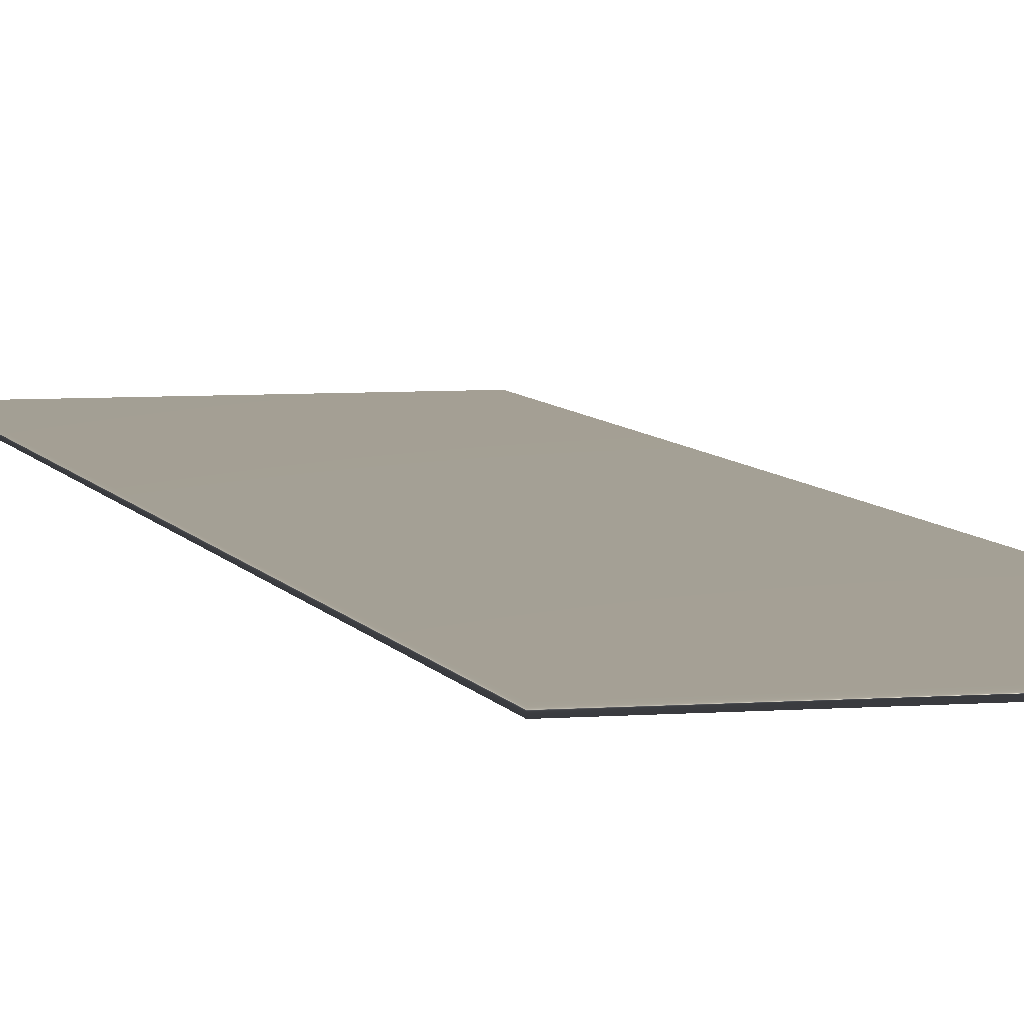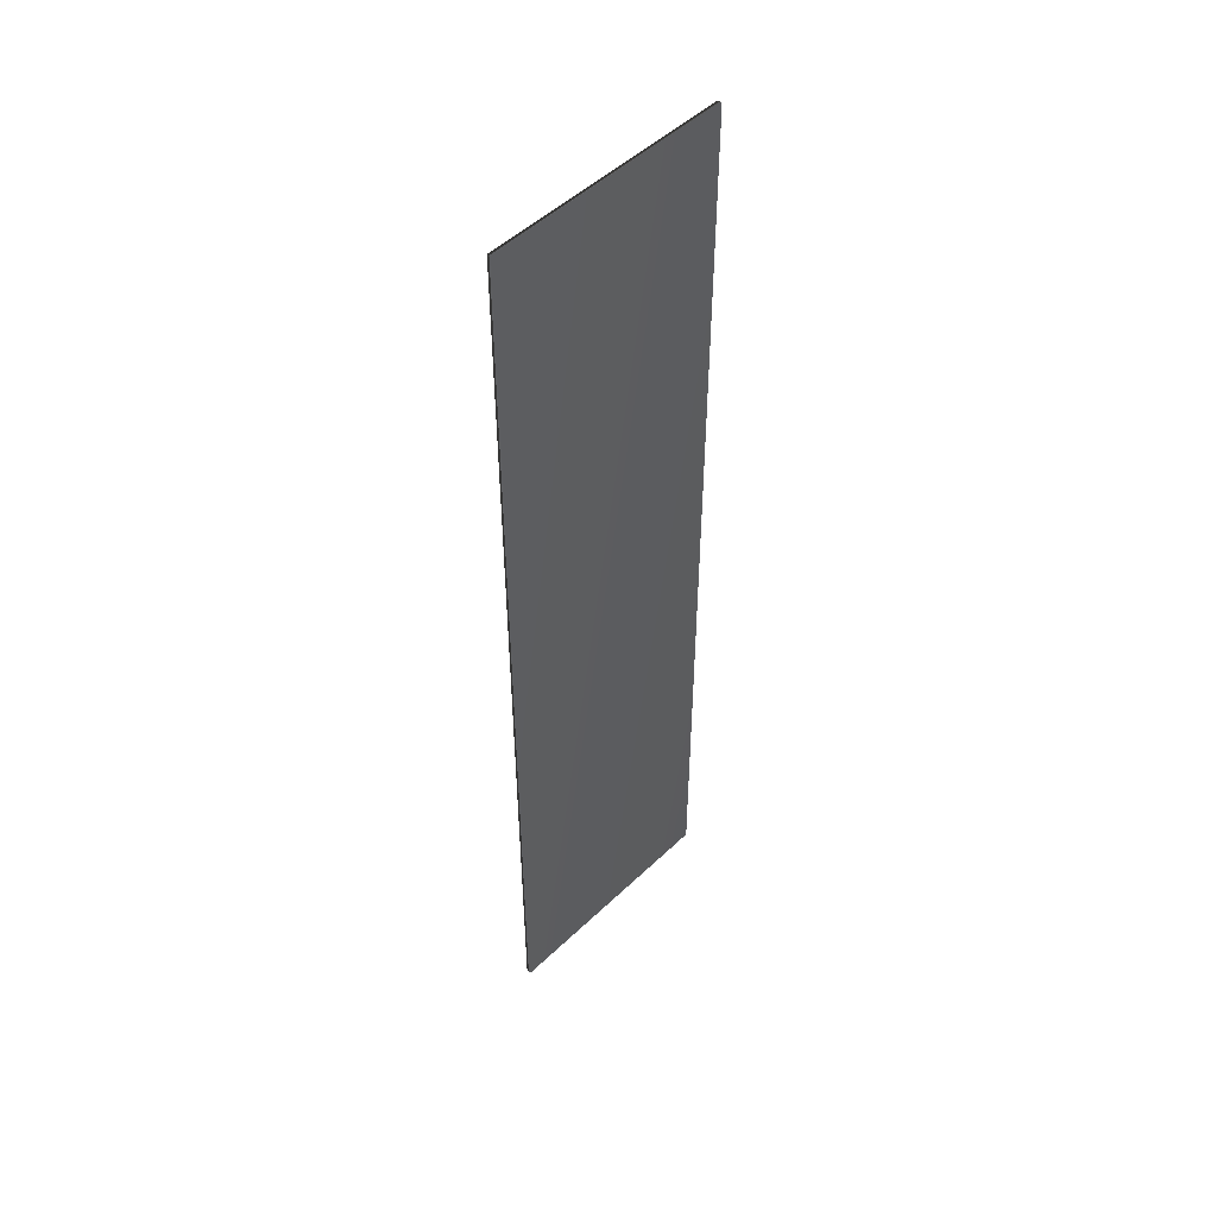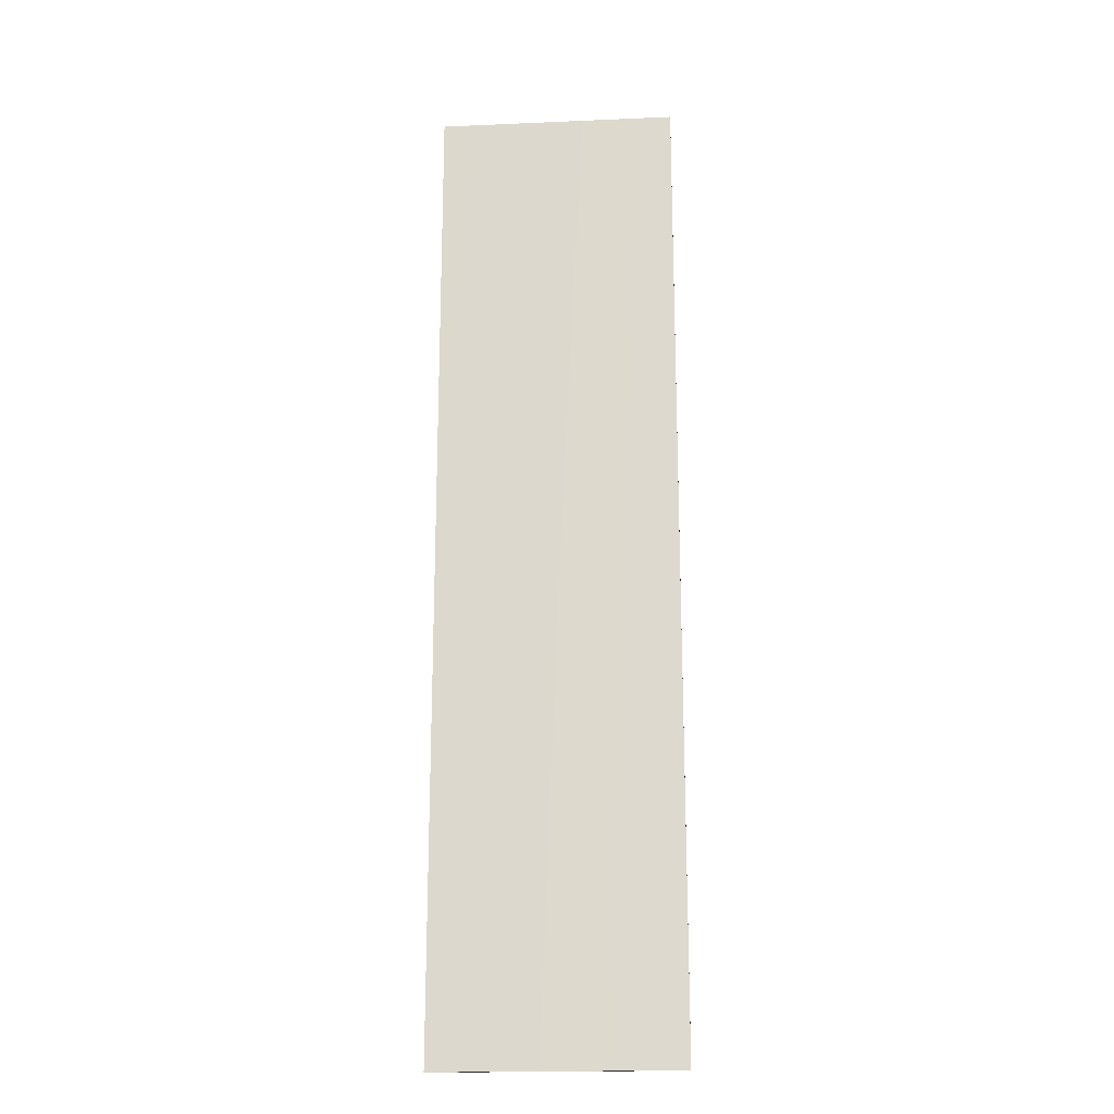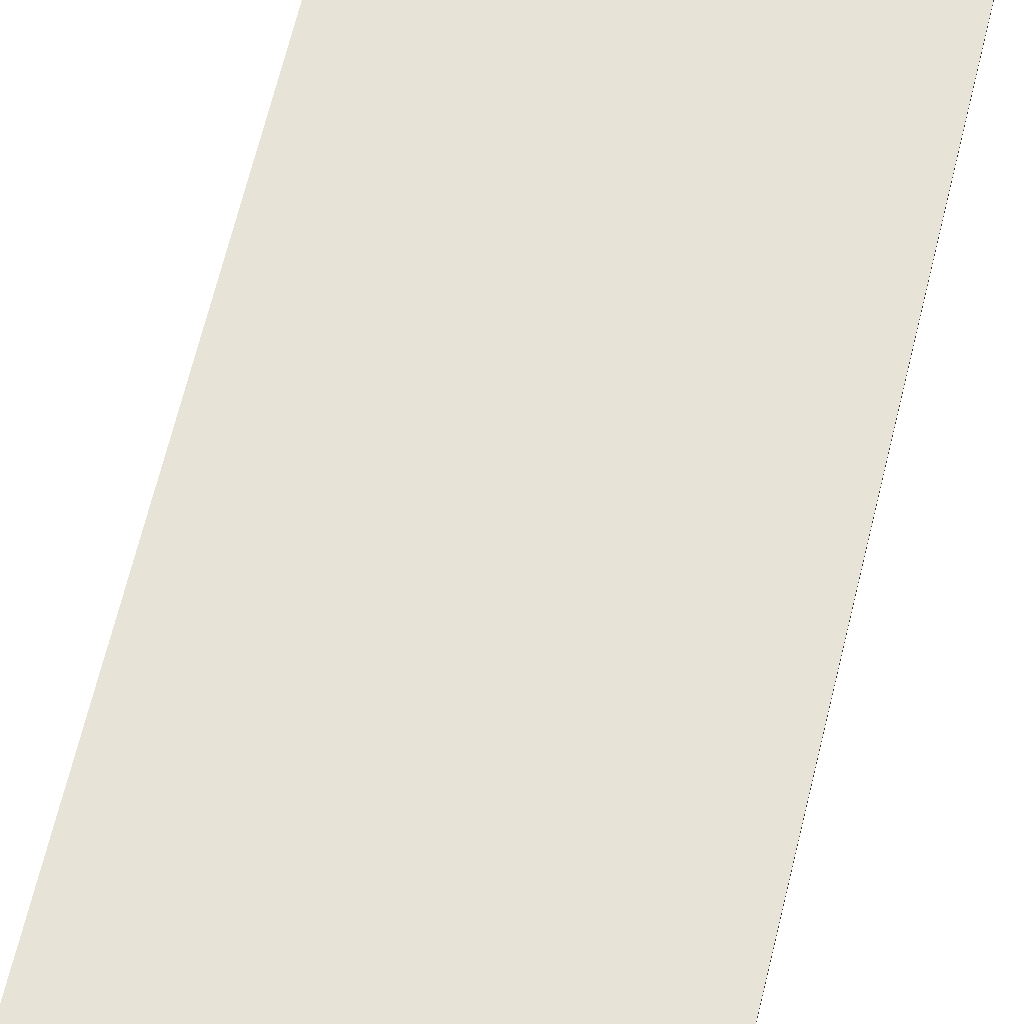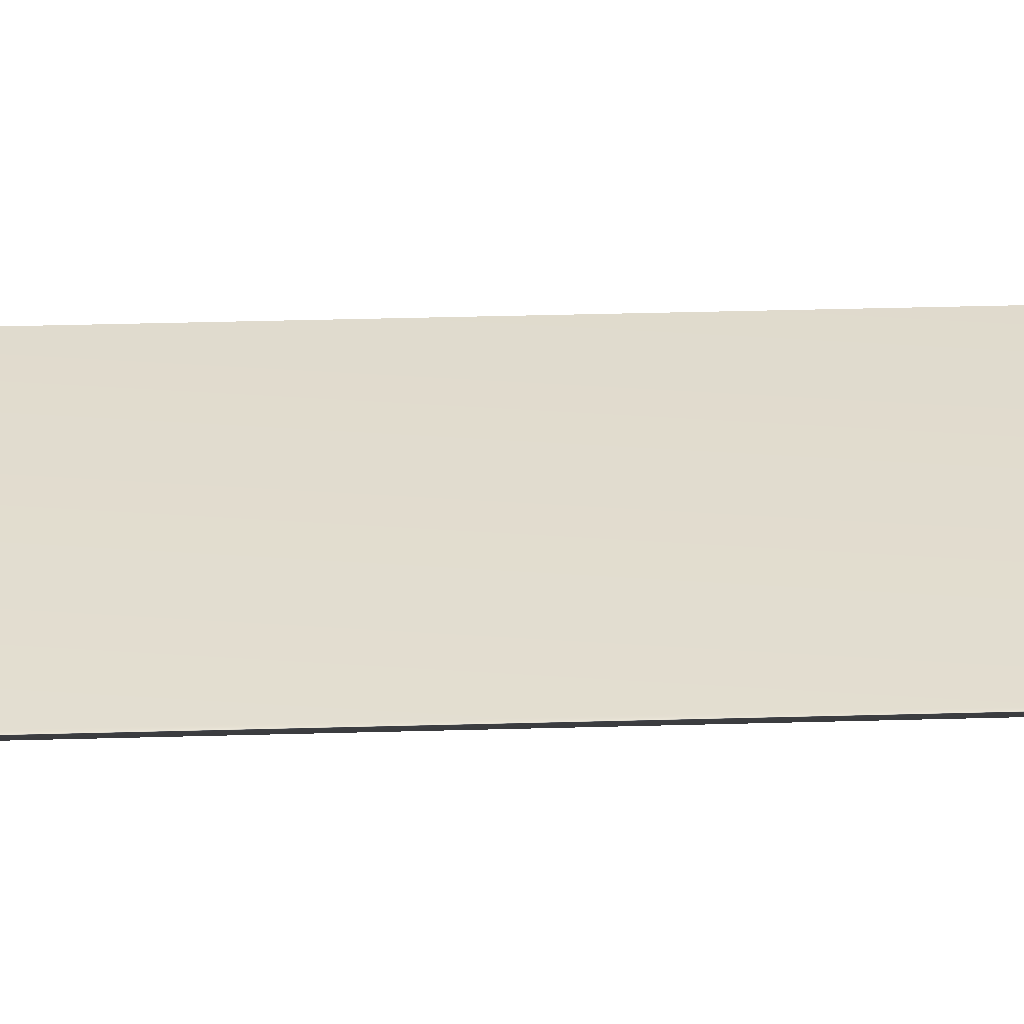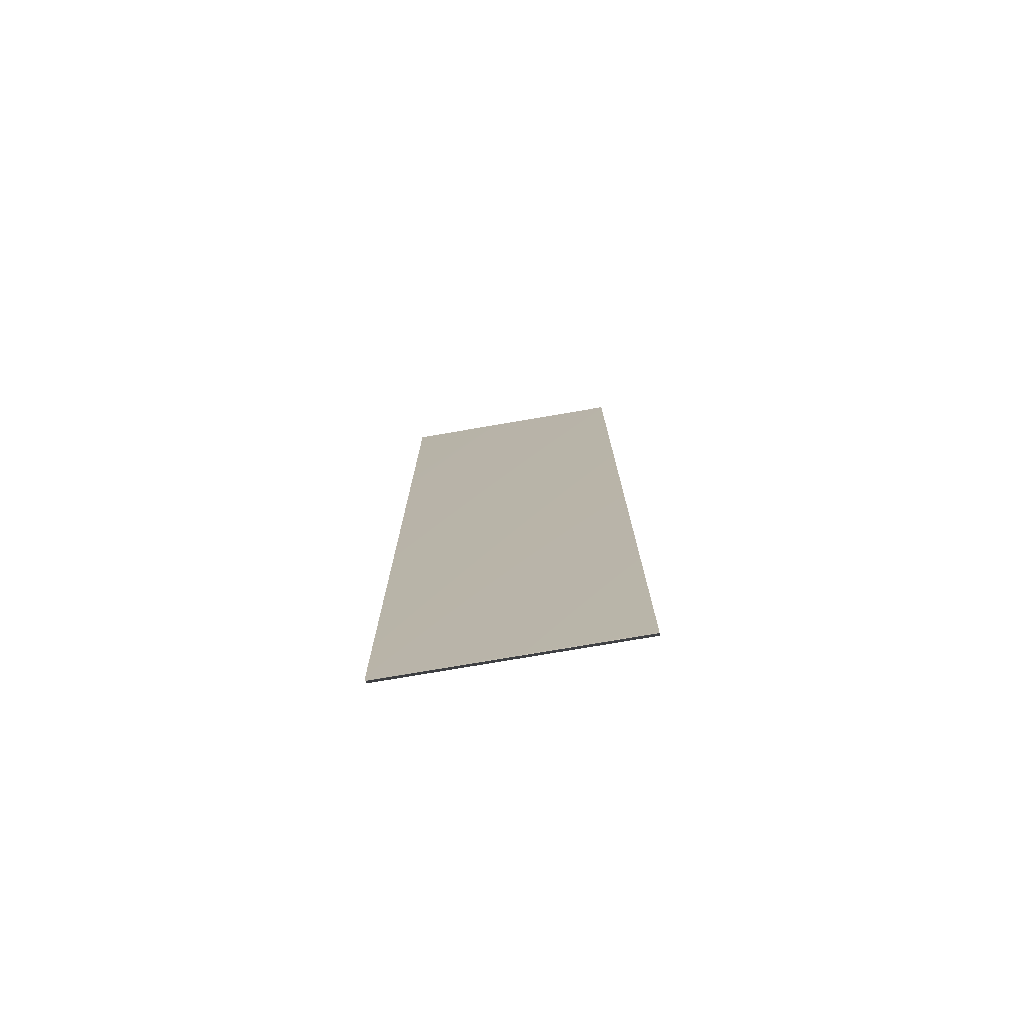
<metadata>
{"format":"obj","ext":"obj","renderer":"f3d","projection":"perspective","resolution":1024,"background":"white","views":[{"elev":5.7,"azim":165.8,"up":"+Z"},{"elev":50.3,"azim":-46.1,"up":"+Y"},{"elev":-19.7,"azim":4.6,"up":"+Y"},{"elev":61.7,"azim":13.2,"up":"+Z"},{"elev":34.6,"azim":87.8,"up":"+Z"},{"elev":-76.2,"azim":-170.3,"up":"+Y"}]}
</metadata>
<code>
v 4.447 37.42 -84.66
v 4.447 23.75 -84.66
v 4.447 37.42 -84.6
v 4.447 23.75 -84.6
v 7.8 23.75 -84.66
v 7.8 37.42 -84.66
v 7.8 23.75 -84.6
v 7.8 37.42 -84.6
f 1 2 3
f 3 2 4
f 2 1 5
f 5 1 6
f 5 7 2
f 2 7 4
f 1 3 6
f 6 3 8
f 7 8 4
f 4 8 3
f 5 6 7
f 7 6 8

</code>
